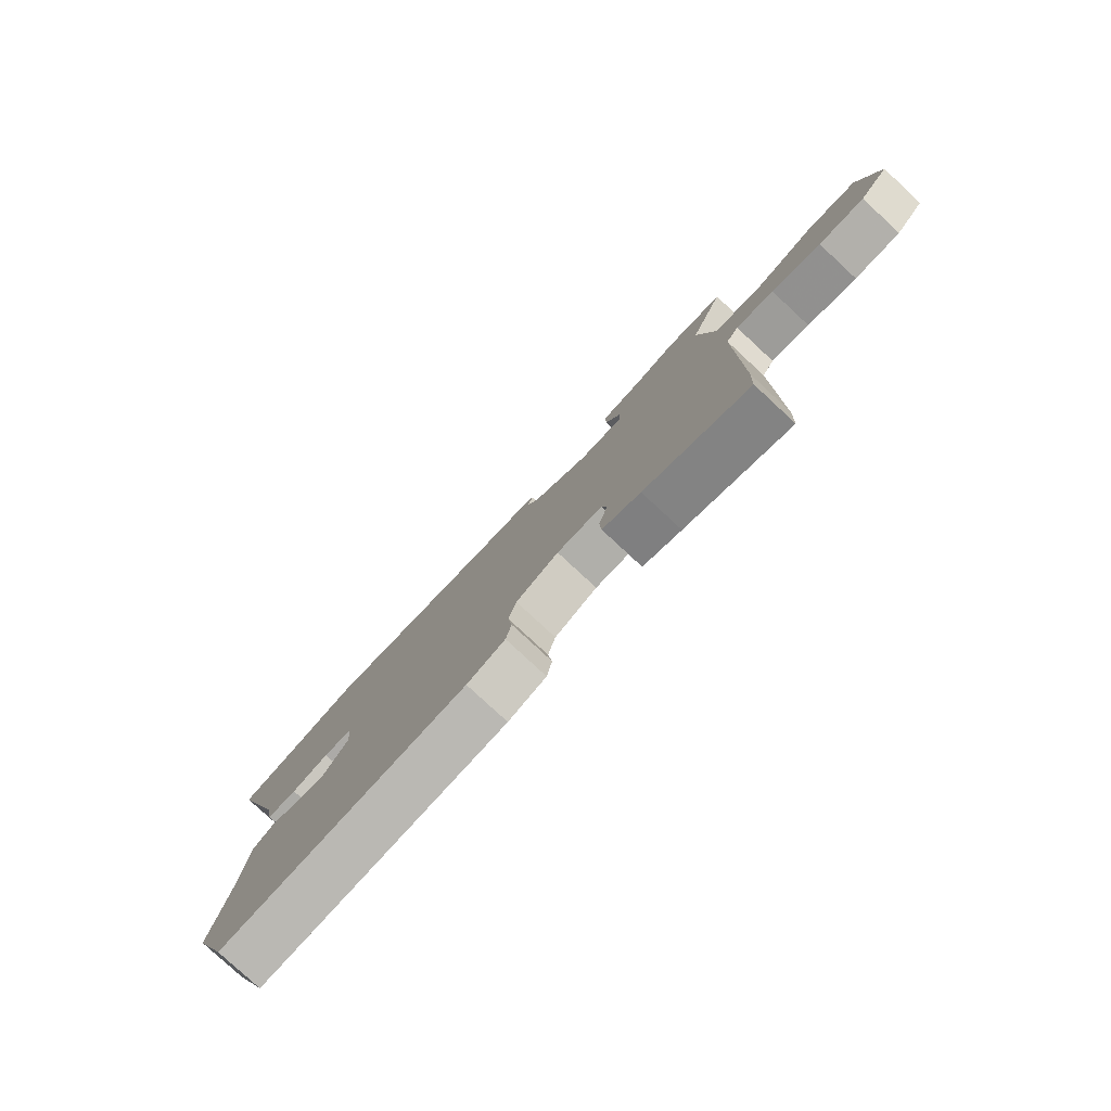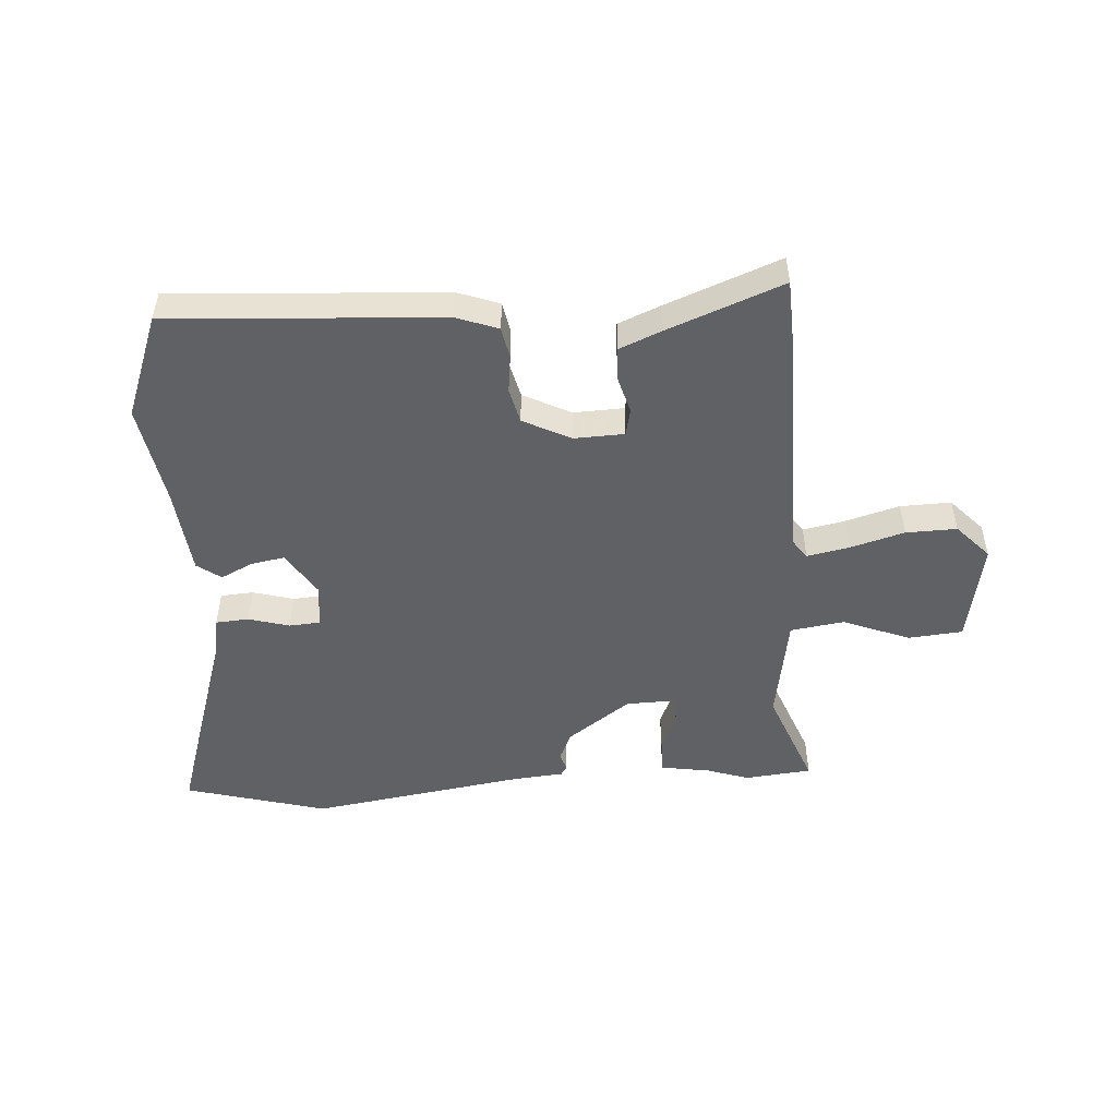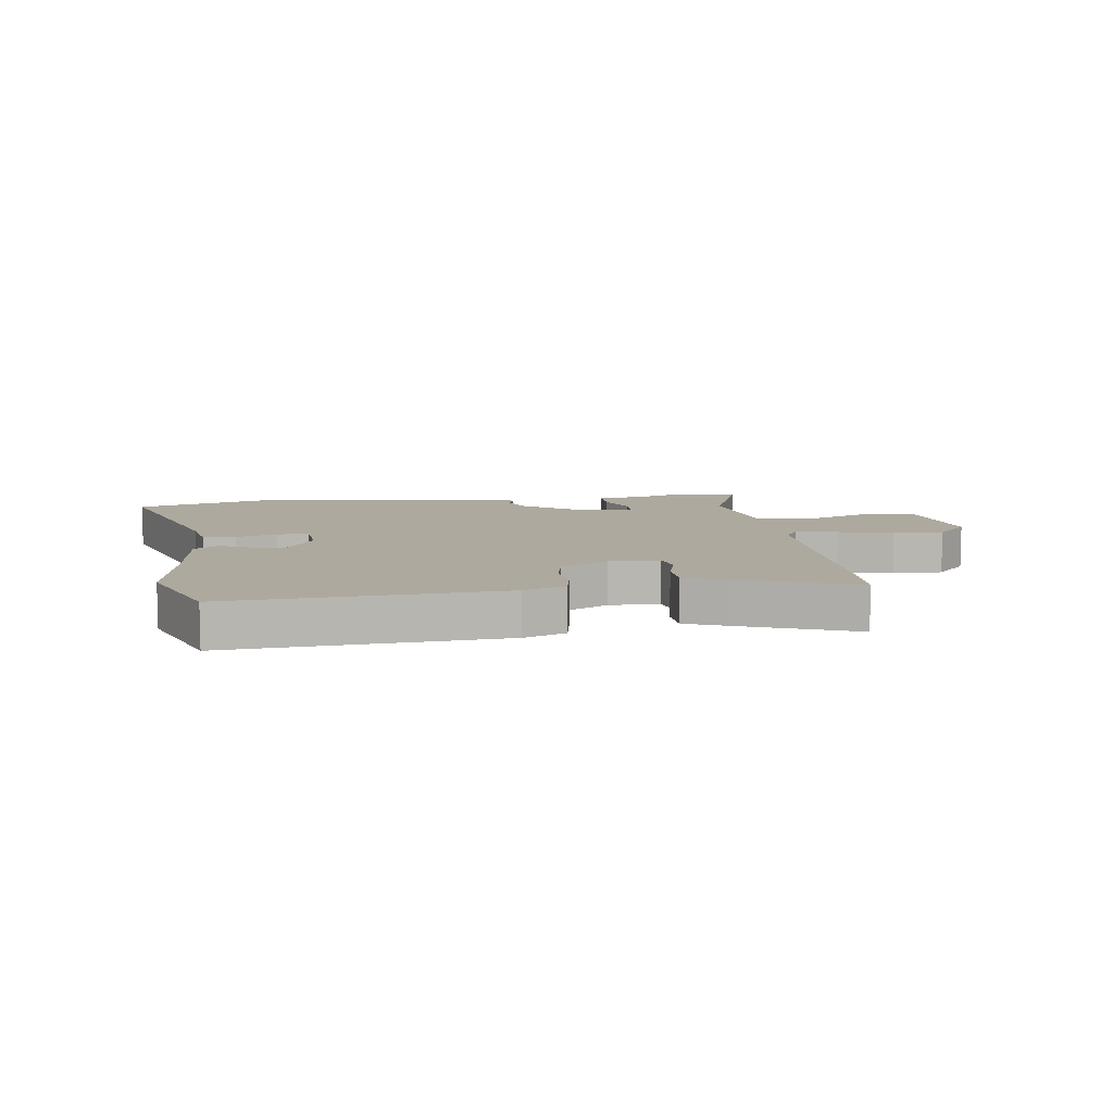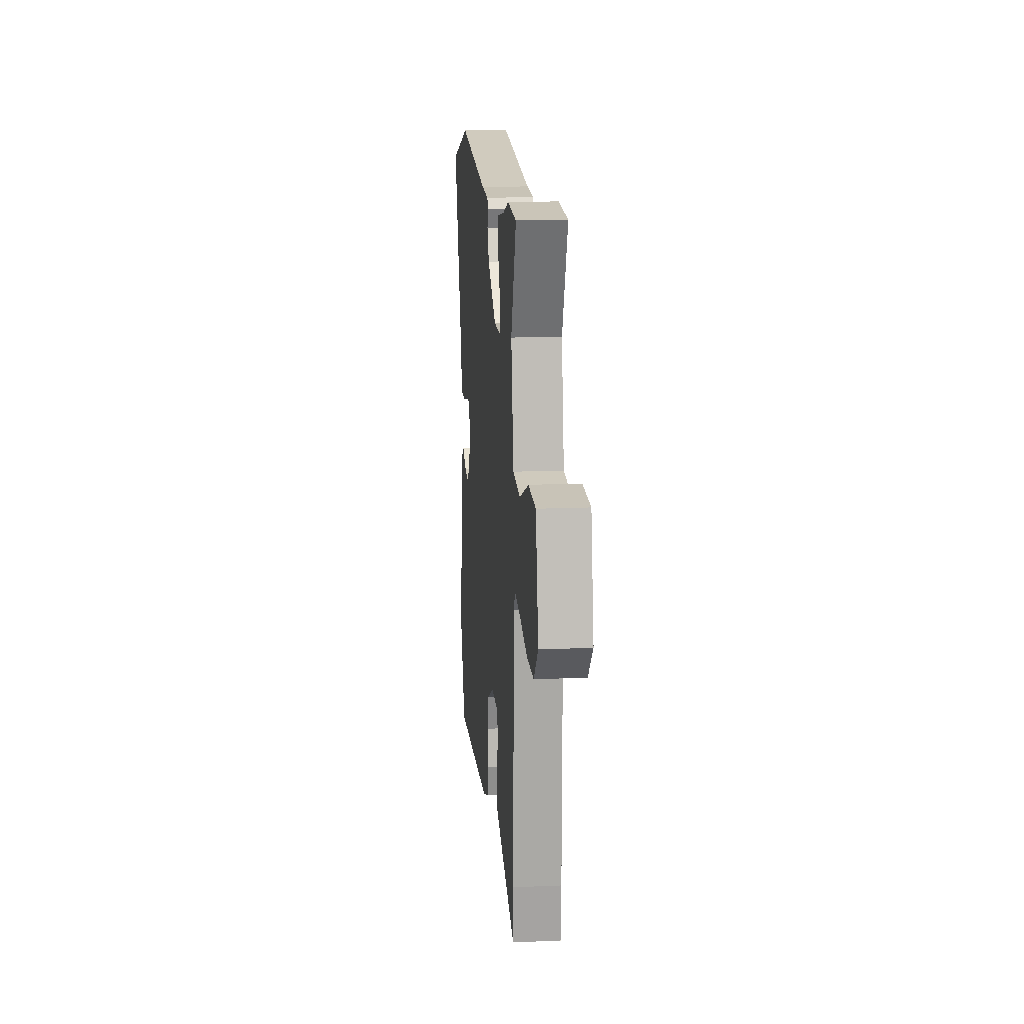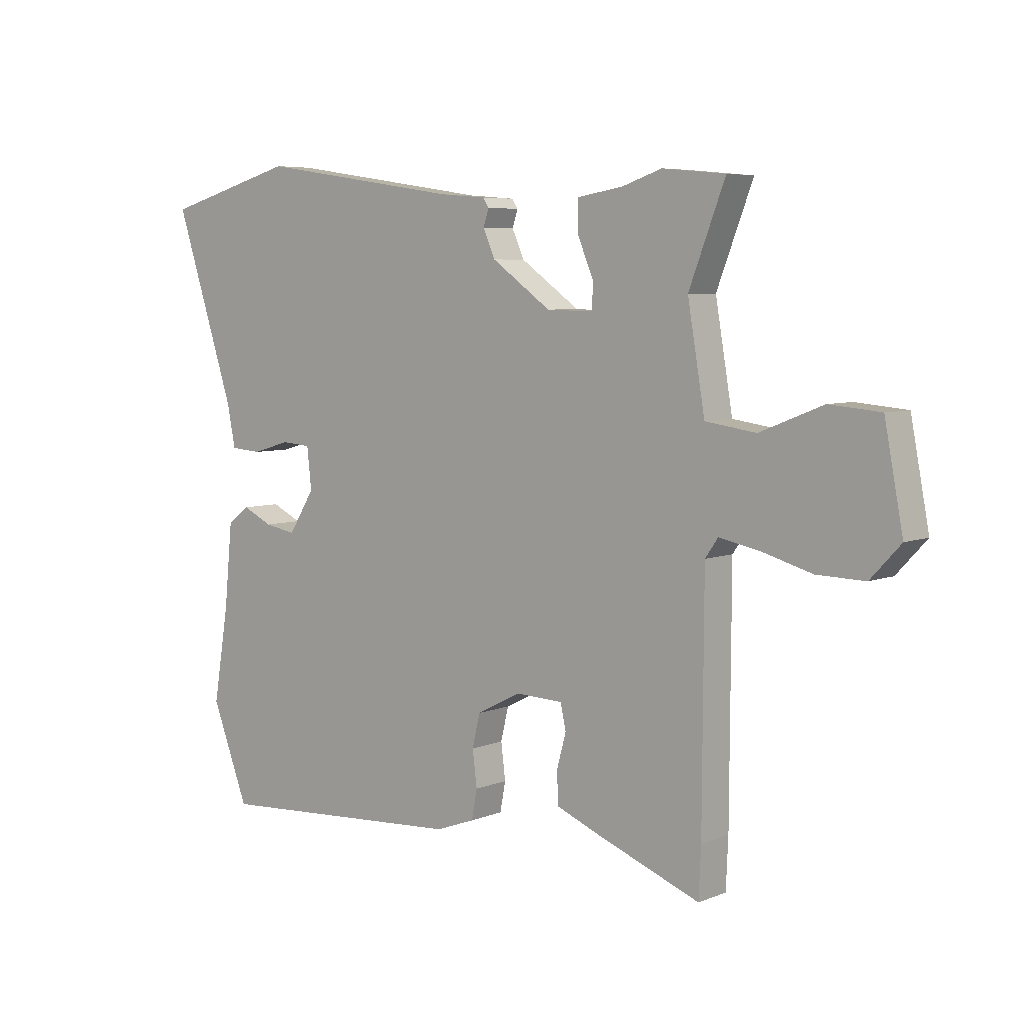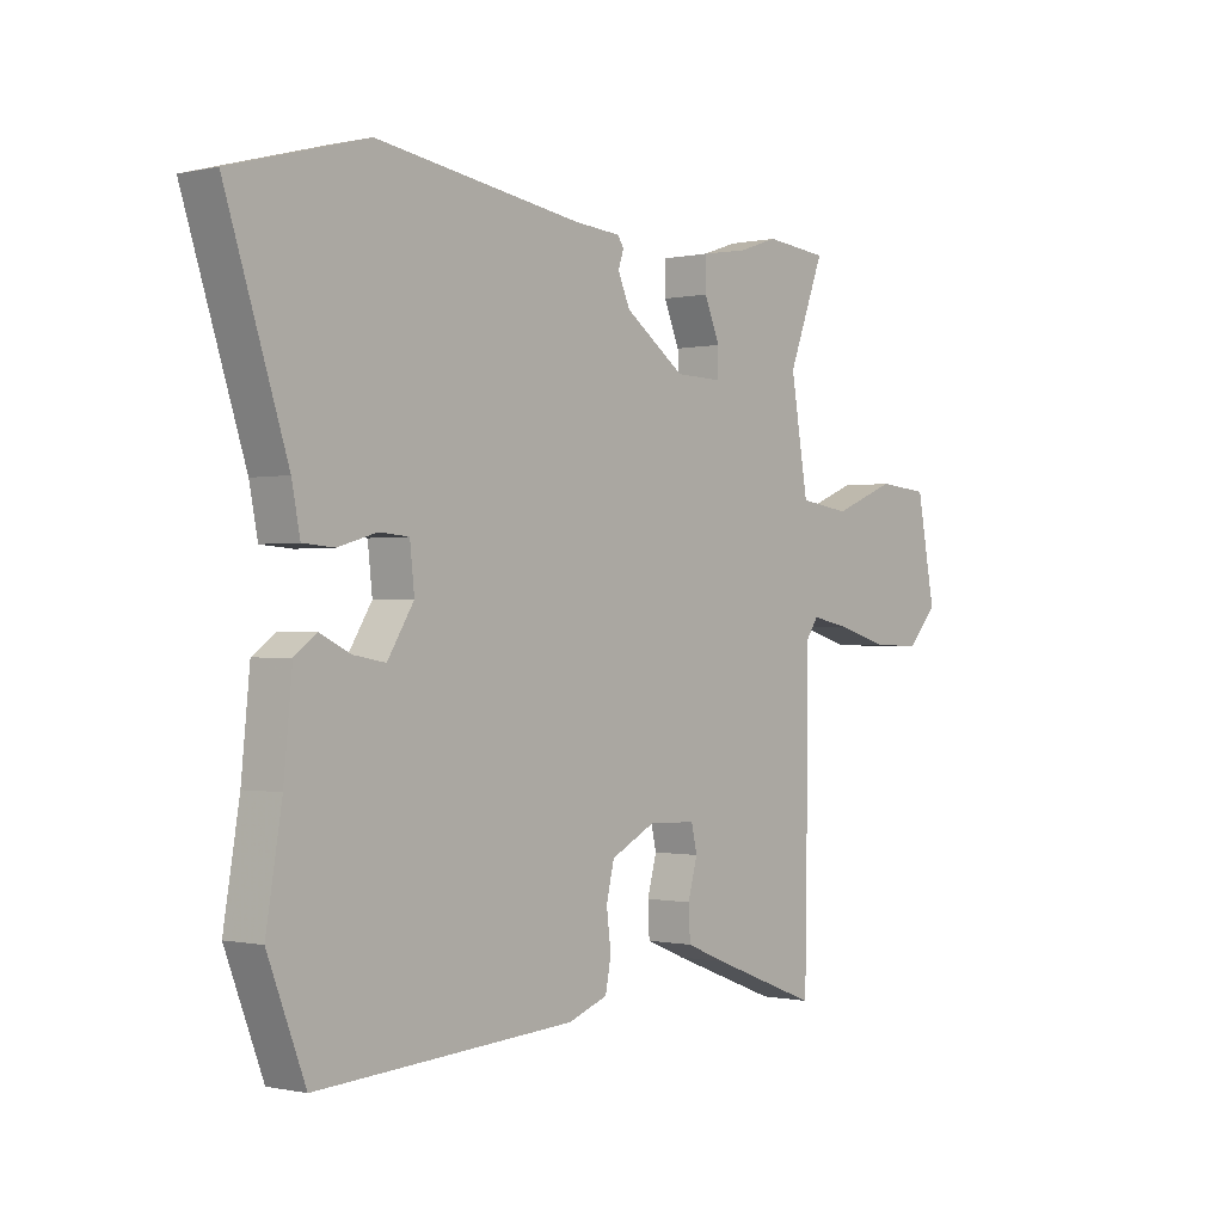
<metadata>
{"format":"obj","ext":"obj","renderer":"f3d","projection":"perspective","resolution":1024,"background":"white","views":[{"elev":-79.7,"azim":-132.8,"up":"+Z"},{"elev":-49.8,"azim":-176.0,"up":"+Y"},{"elev":9.0,"azim":171.9,"up":"+Y"},{"elev":14.7,"azim":-95.4,"up":"+Z"},{"elev":6.0,"azim":-139.9,"up":"+Z"},{"elev":-0.5,"azim":129.5,"up":"+Z"}]}
</metadata>
<code>
v -0.534 0.07 0.497
v -0.421 0.07 0.508
v -0.35 0.07 0.484
v -0.266 0.07 0.47
v -0.267 0.07 0.415
v -0.295 0.07 0.349
v -0.295 0.07 0.301
v -0.21 0.07 0.303
v -0.103 0.07 0.379
v -0.081 0.07 0.428
v -0.091 0.07 0.458
v -0.08 0.07 0.474
v 0.004 0.07 0.481
v 0.371 0.07 0.536
v 0.611 0.07 0.469
v 0.502 0.07 0.135
v 0.487 0.07 0.059
v 0.431 0.07 0.055
v 0.362 0.07 0.075
v 0.309 0.07 0.071
v 0.301 0.07 -0.003
v 0.348 0.07 -0.078
v 0.405 0.07 -0.068
v 0.459 0.07 -0.042
v 0.499 0.07 -0.071
v 0.514 0.07 -0.222
v 0.542 0.07 -0.391
v 0.475 0.07 -0.565
v 0.016 0.07 -0.536
v -0.055 0.07 -0.51
v -0.065 0.07 -0.457
v -0.057 0.07 -0.393
v -0.071 0.07 -0.334
v -0.151 0.07 -0.293
v -0.236 0.07 -0.296
v -0.246 0.07 -0.341
v -0.229 0.07 -0.403
v -0.232 0.07 -0.46
v -0.303 0.07 -0.489
v -0.497 0.07 -0.563
v -0.501 0.07 -0.474
v -0.503 0.07 -0.053
v -0.526 0.07 -0.02
v -0.597 0.07 -0.034
v -0.689 0.07 -0.06
v -0.775 0.07 -0.062
v -0.829 0.07 -0.004
v -0.796 0.07 0.17
v -0.704 0.07 0.178
v -0.591 0.07 0.133
v -0.5 0.07 0.146
v -0.469 0.07 0.328
v -0.534 0 0.497
v -0.421 0 0.508
v -0.35 0 0.484
v -0.266 0 0.47
v -0.267 0 0.415
v -0.295 0 0.349
v -0.295 0 0.301
v -0.21 0 0.303
v -0.103 0 0.379
v -0.081 0 0.428
v -0.091 0 0.458
v -0.08 0 0.474
v 0.004 0 0.481
v 0.371 0 0.536
v 0.611 0 0.469
v 0.502 0 0.135
v 0.487 0 0.059
v 0.431 0 0.055
v 0.362 0 0.075
v 0.309 0 0.071
v 0.301 0 -0.003
v 0.348 0 -0.078
v 0.405 0 -0.068
v 0.459 0 -0.042
v 0.499 0 -0.071
v 0.514 0 -0.222
v 0.542 0 -0.391
v 0.475 0 -0.565
v 0.016 0 -0.536
v -0.055 0 -0.51
v -0.065 0 -0.457
v -0.057 0 -0.393
v -0.071 0 -0.334
v -0.151 0 -0.293
v -0.236 0 -0.296
v -0.246 0 -0.341
v -0.229 0 -0.403
v -0.232 0 -0.46
v -0.303 0 -0.489
v -0.497 0 -0.563
v -0.501 0 -0.474
v -0.503 0 -0.053
v -0.526 0 -0.02
v -0.597 0 -0.034
v -0.689 0 -0.06
v -0.775 0 -0.062
v -0.829 0 -0.004
v -0.796 0 0.17
v -0.704 0 0.178
v -0.591 0 0.133
v -0.5 0 0.146
v -0.469 0 0.328
f 47 48 49 50
f 47 50 51
f 44 45 46 47
f 43 44 47 51
f 42 43 51 52
f 40 41 42 52
f 36 37 38 39
f 35 36 39 40
f 29 30 31 32
f 29 32 33
f 26 27 28 29
f 26 29 33
f 23 24 25 26
f 22 23 26 33
f 21 22 33 34
f 16 17 18 19
f 16 19 20
f 13 14 15 16
f 13 16 20
f 10 11 12 13
f 9 10 13 20
f 8 9 20 21
f 3 4 5 6
f 3 6 7
f 52 1 2 3
f 35 40 52 3
f 7 8 21 34
f 3 7 34 35
f 102 101 100 99
f 103 102 99
f 99 98 97 96
f 103 99 96 95
f 104 103 95 94
f 104 94 93 92
f 91 90 89 88
f 92 91 88 87
f 84 83 82 81
f 85 84 81
f 81 80 79 78
f 85 81 78
f 78 77 76 75
f 85 78 75 74
f 86 85 74 73
f 71 70 69 68
f 72 71 68
f 68 67 66 65
f 72 68 65
f 65 64 63 62
f 72 65 62 61
f 73 72 61 60
f 58 57 56 55
f 59 58 55
f 55 54 53 104
f 55 104 92 87
f 86 73 60 59
f 87 86 59 55
f 1 53 54 2
f 2 54 55 3
f 3 55 56 4
f 4 56 57 5
f 5 57 58 6
f 6 58 59 7
f 7 59 60 8
f 8 60 61 9
f 9 61 62 10
f 10 62 63 11
f 11 63 64 12
f 12 64 65 13
f 13 65 66 14
f 14 66 67 15
f 15 67 68 16
f 16 68 69 17
f 17 69 70 18
f 18 70 71 19
f 19 71 72 20
f 20 72 73 21
f 21 73 74 22
f 22 74 75 23
f 23 75 76 24
f 24 76 77 25
f 25 77 78 26
f 26 78 79 27
f 27 79 80 28
f 28 80 81 29
f 29 81 82 30
f 30 82 83 31
f 31 83 84 32
f 32 84 85 33
f 33 85 86 34
f 34 86 87 35
f 35 87 88 36
f 36 88 89 37
f 37 89 90 38
f 38 90 91 39
f 39 91 92 40
f 40 92 93 41
f 41 93 94 42
f 42 94 95 43
f 43 95 96 44
f 44 96 97 45
f 45 97 98 46
f 46 98 99 47
f 47 99 100 48
f 48 100 101 49
f 49 101 102 50
f 50 102 103 51
f 51 103 104 52
f 52 104 53 1

</code>
